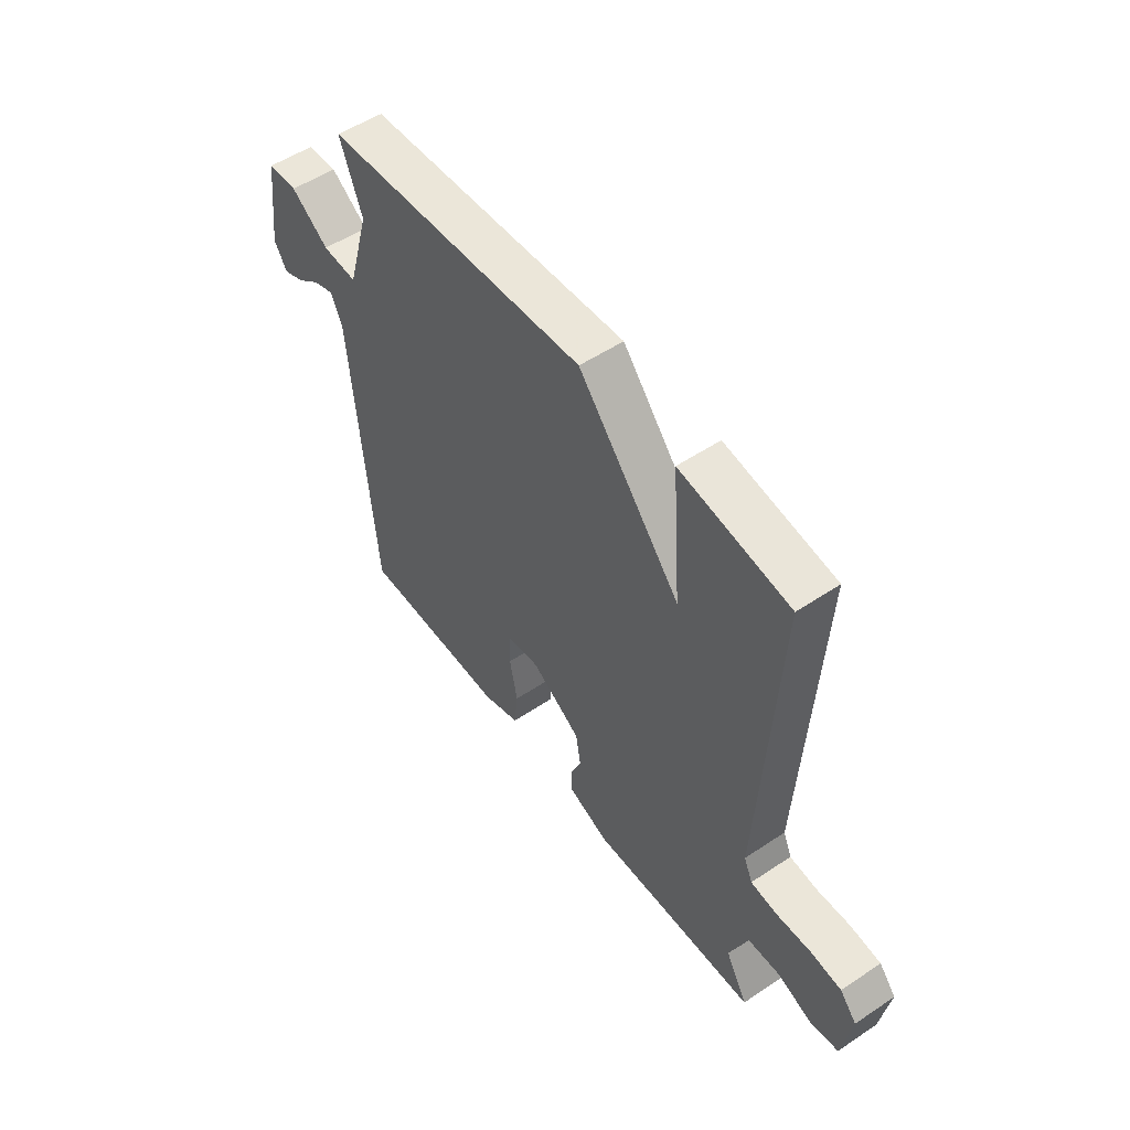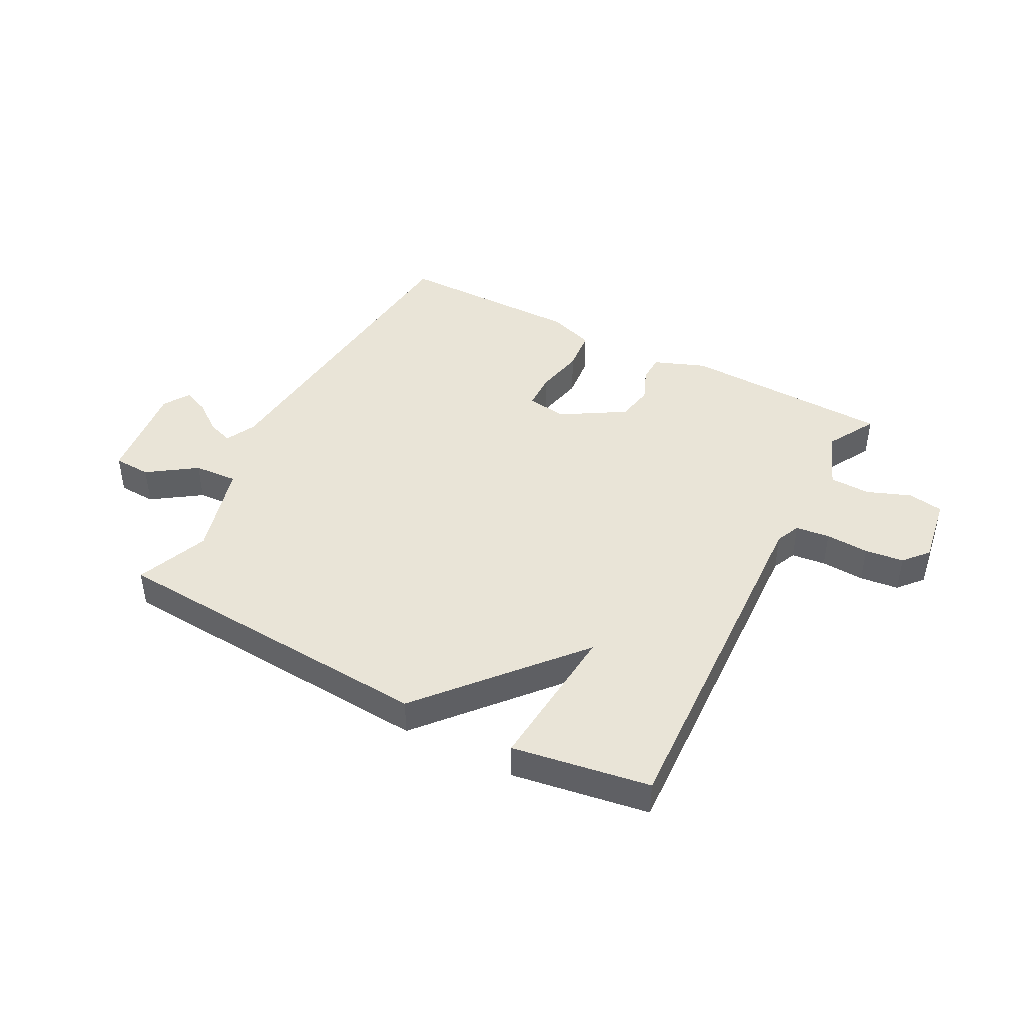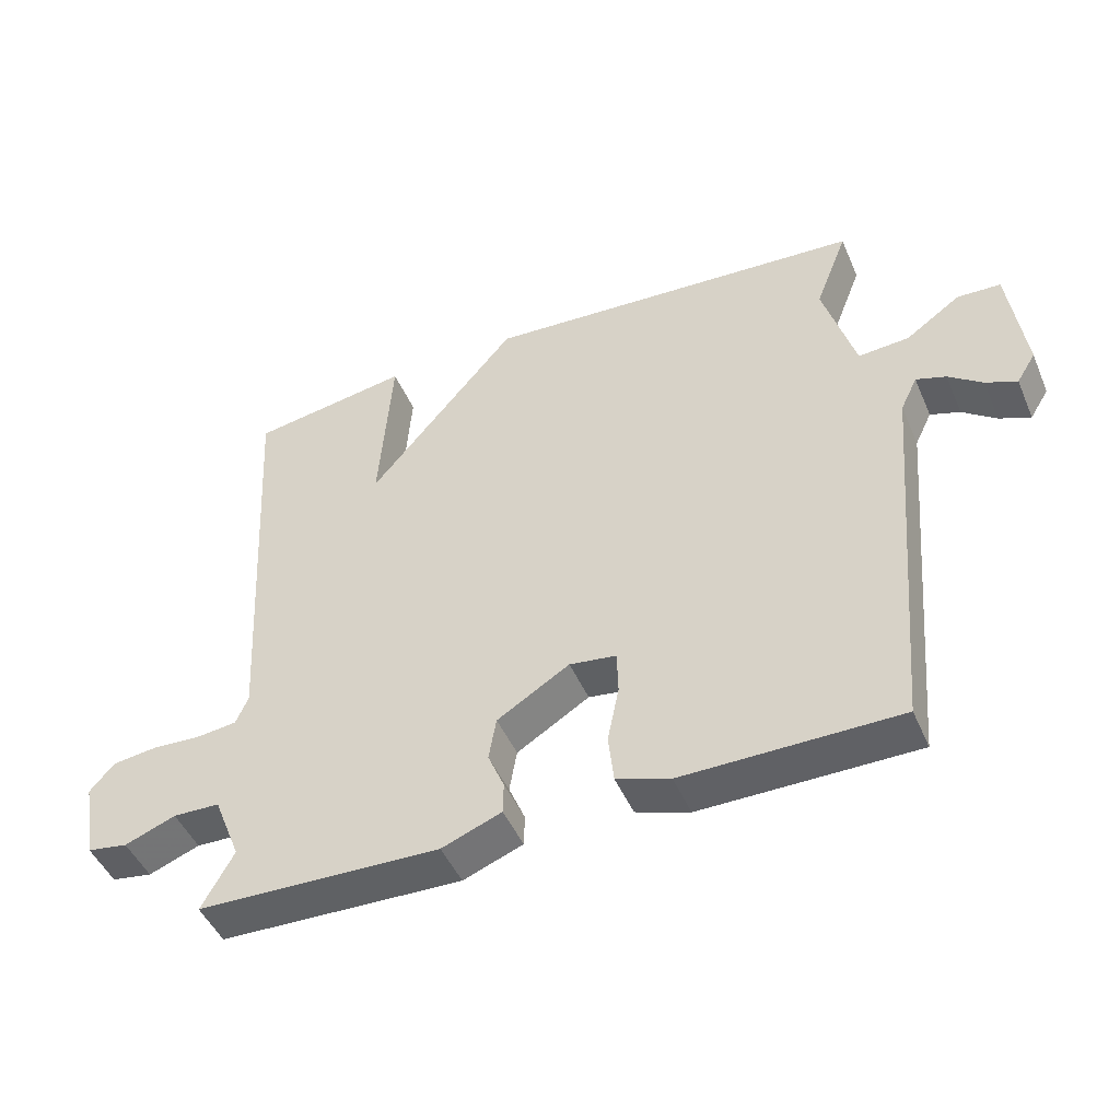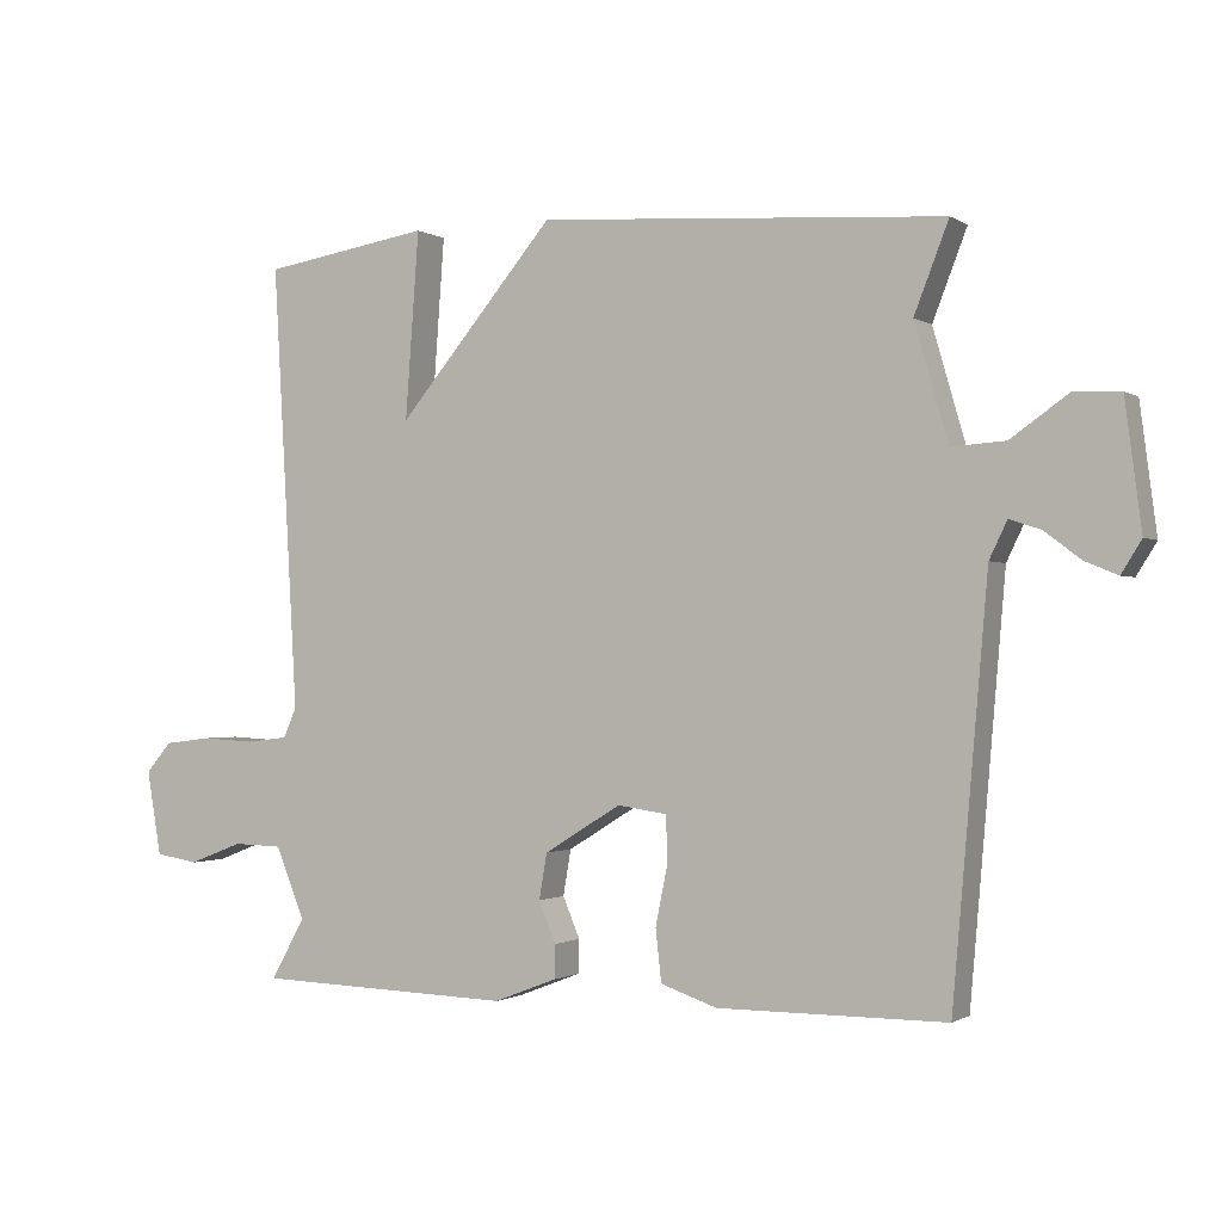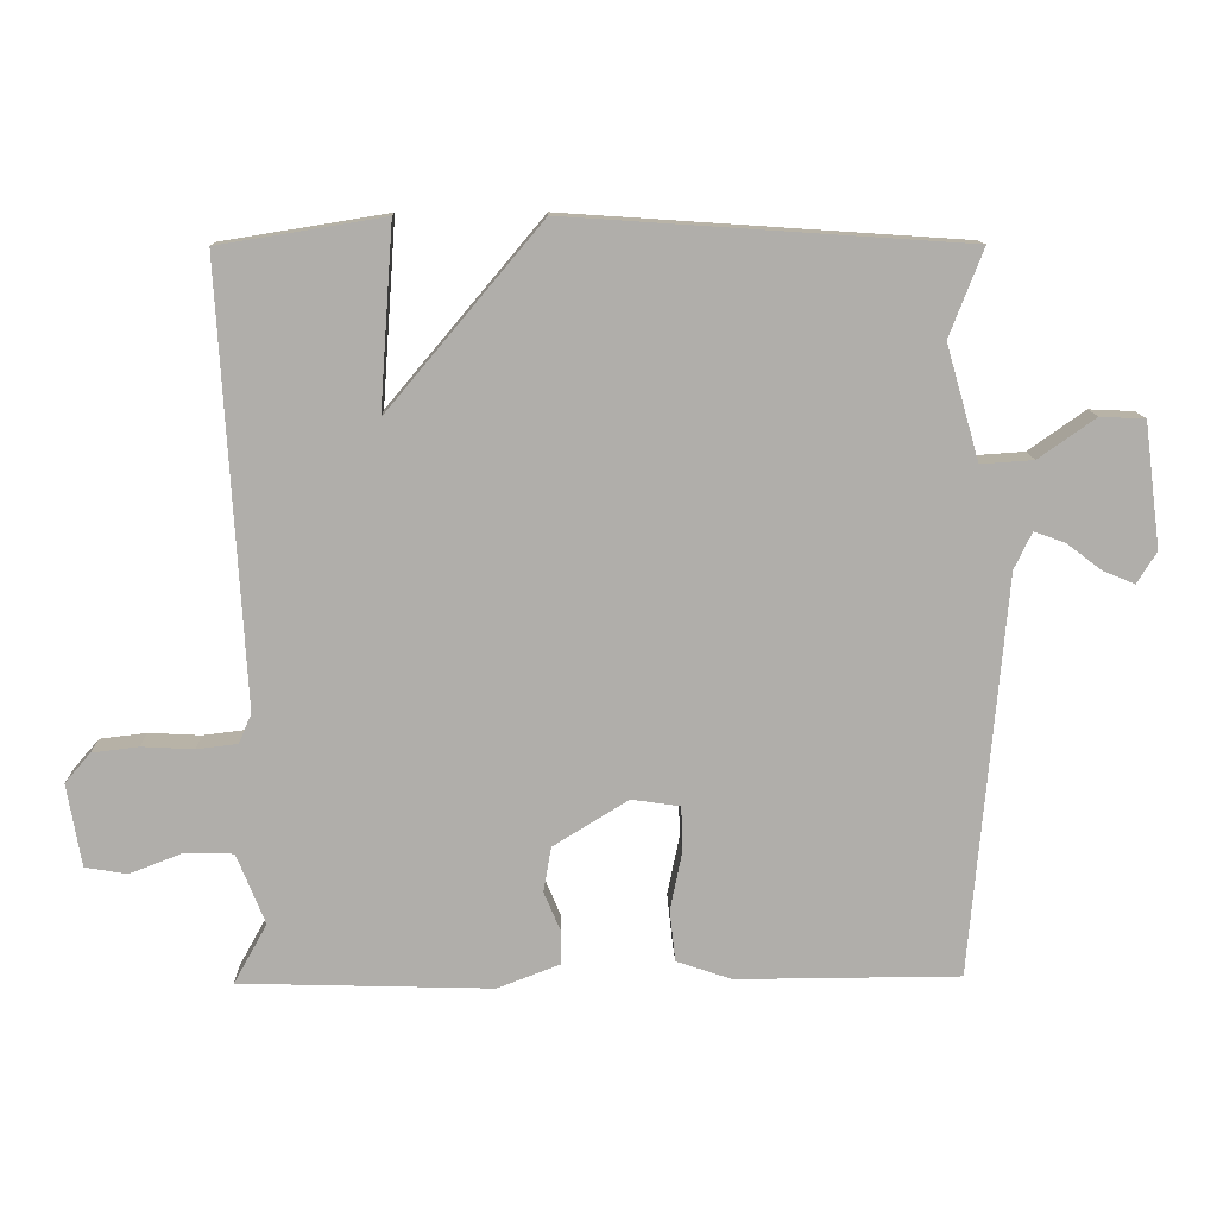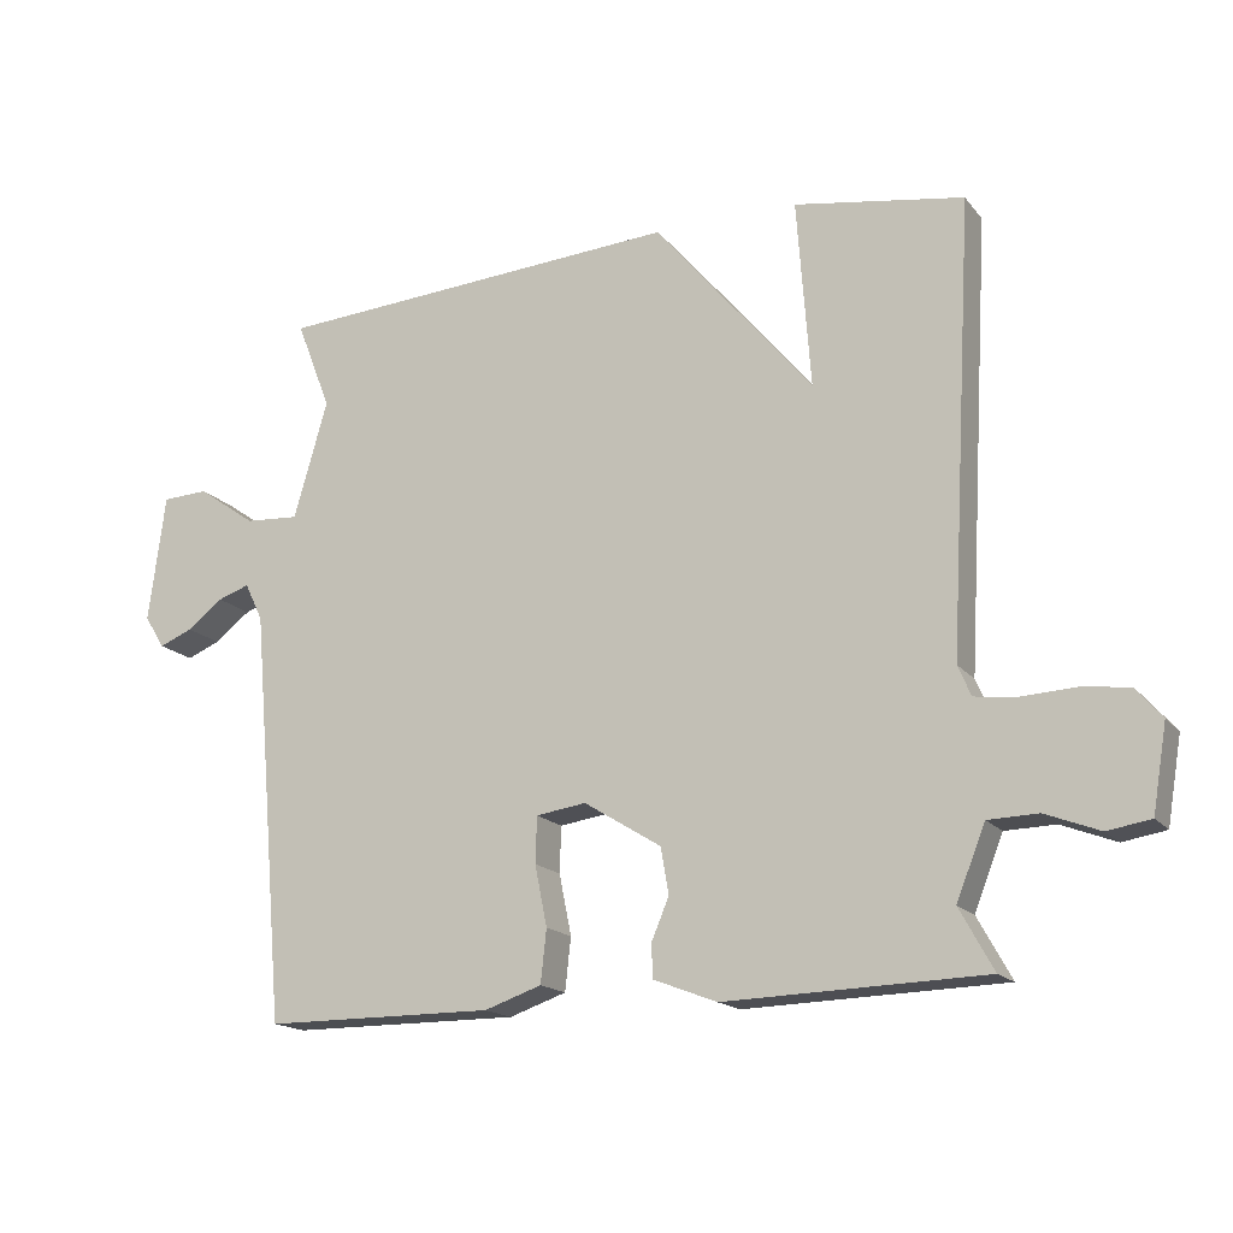
<metadata>
{"format":"obj","ext":"obj","renderer":"f3d","projection":"perspective","resolution":1024,"background":"white","views":[{"elev":52.9,"azim":54.4,"up":"+Z"},{"elev":43.4,"azim":28.1,"up":"+Y"},{"elev":-47.2,"azim":-157.3,"up":"+Z"},{"elev":-1.0,"azim":-153.6,"up":"+Z"},{"elev":12.5,"azim":178.4,"up":"+Z"},{"elev":-16.6,"azim":25.5,"up":"+Z"}]}
</metadata>
<code>
v -0.5 0.07 -0.5
v -0.549 0.07 0.07
v -0.574 0.07 0.122
v -0.618 0.07 0.107
v -0.668 0.07 0.069
v -0.714 0.07 0.05
v -0.742 0.07 0.095
v -0.719 0.07 0.272
v -0.655 0.07 0.275
v -0.574 0.07 0.218
v -0.499 0.07 0.213
v -0.452 0.07 0.376
v -0.5 0.07 0.5
v 0.066 0.07 0.538
v 0.285 0.07 0.278
v 0.266 0.07 0.538
v 0.5 0.07 0.5
v 0.465 0.07 -0.119
v 0.483 0.07 -0.161
v 0.541 0.07 -0.168
v 0.615 0.07 -0.164
v 0.681 0.07 -0.172
v 0.717 0.07 -0.214
v 0.697 0.07 -0.332
v 0.637 0.07 -0.342
v 0.562 0.07 -0.313
v 0.493 0.07 -0.315
v 0.453 0.07 -0.415
v 0.5 0.07 -0.5
v 0.142 0.07 -0.511
v 0.054 0.07 -0.477
v 0.053 0.07 -0.43
v 0.077 0.07 -0.373
v 0.066 0.07 -0.309
v -0.041 0.07 -0.243
v -0.11 0.07 -0.253
v -0.112 0.07 -0.317
v -0.095 0.07 -0.401
v -0.103 0.07 -0.474
v -0.182 0.07 -0.501
v -0.5 0 -0.5
v -0.549 0 0.07
v -0.574 0 0.122
v -0.618 0 0.107
v -0.668 0 0.069
v -0.714 0 0.05
v -0.742 0 0.095
v -0.719 0 0.272
v -0.655 0 0.275
v -0.574 0 0.218
v -0.499 0 0.213
v -0.452 0 0.376
v -0.5 0 0.5
v 0.066 0 0.538
v 0.285 0 0.278
v 0.266 0 0.538
v 0.5 0 0.5
v 0.465 0 -0.119
v 0.483 0 -0.161
v 0.541 0 -0.168
v 0.615 0 -0.164
v 0.681 0 -0.172
v 0.717 0 -0.214
v 0.697 0 -0.332
v 0.637 0 -0.342
v 0.562 0 -0.313
v 0.493 0 -0.315
v 0.453 0 -0.415
v 0.5 0 -0.5
v 0.142 0 -0.511
v 0.054 0 -0.477
v 0.053 0 -0.43
v 0.077 0 -0.373
v 0.066 0 -0.309
v -0.041 0 -0.243
v -0.11 0 -0.253
v -0.112 0 -0.317
v -0.095 0 -0.401
v -0.103 0 -0.474
v -0.182 0 -0.501
f 40 1 2
f 39 40 2
f 38 39 2
f 37 38 2
f 36 37 2 3
f 35 36 3
f 34 35 3
f 31 32 33
f 30 31 33
f 29 30 33
f 28 29 33
f 27 28 33 34
f 26 27 34 3
f 24 25 26
f 23 24 26
f 22 23 26
f 21 22 26
f 20 21 26
f 19 20 26
f 15 16 17 18
f 15 18 19
f 14 15 19
f 13 14 19
f 12 13 19
f 11 12 19 26
f 8 9 10
f 7 8 10
f 6 7 10
f 5 6 10
f 4 5 10
f 3 4 10 11
f 3 11 26
f 42 41 80
f 42 80 79
f 42 79 78
f 42 78 77
f 43 42 77 76
f 43 76 75
f 43 75 74
f 73 72 71
f 73 71 70
f 73 70 69
f 73 69 68
f 74 73 68 67
f 43 74 67 66
f 66 65 64
f 66 64 63
f 66 63 62
f 66 62 61
f 66 61 60
f 66 60 59
f 58 57 56 55
f 59 58 55
f 59 55 54
f 59 54 53
f 59 53 52
f 66 59 52 51
f 50 49 48
f 50 48 47
f 50 47 46
f 50 46 45
f 50 45 44
f 51 50 44 43
f 66 51 43
f 1 41 42 2
f 2 42 43 3
f 3 43 44 4
f 4 44 45 5
f 5 45 46 6
f 6 46 47 7
f 7 47 48 8
f 8 48 49 9
f 9 49 50 10
f 10 50 51 11
f 11 51 52 12
f 12 52 53 13
f 13 53 54 14
f 14 54 55 15
f 15 55 56 16
f 16 56 57 17
f 17 57 58 18
f 18 58 59 19
f 19 59 60 20
f 20 60 61 21
f 21 61 62 22
f 22 62 63 23
f 23 63 64 24
f 24 64 65 25
f 25 65 66 26
f 26 66 67 27
f 27 67 68 28
f 28 68 69 29
f 29 69 70 30
f 30 70 71 31
f 31 71 72 32
f 32 72 73 33
f 33 73 74 34
f 34 74 75 35
f 35 75 76 36
f 36 76 77 37
f 37 77 78 38
f 38 78 79 39
f 39 79 80 40
f 40 80 41 1

</code>
